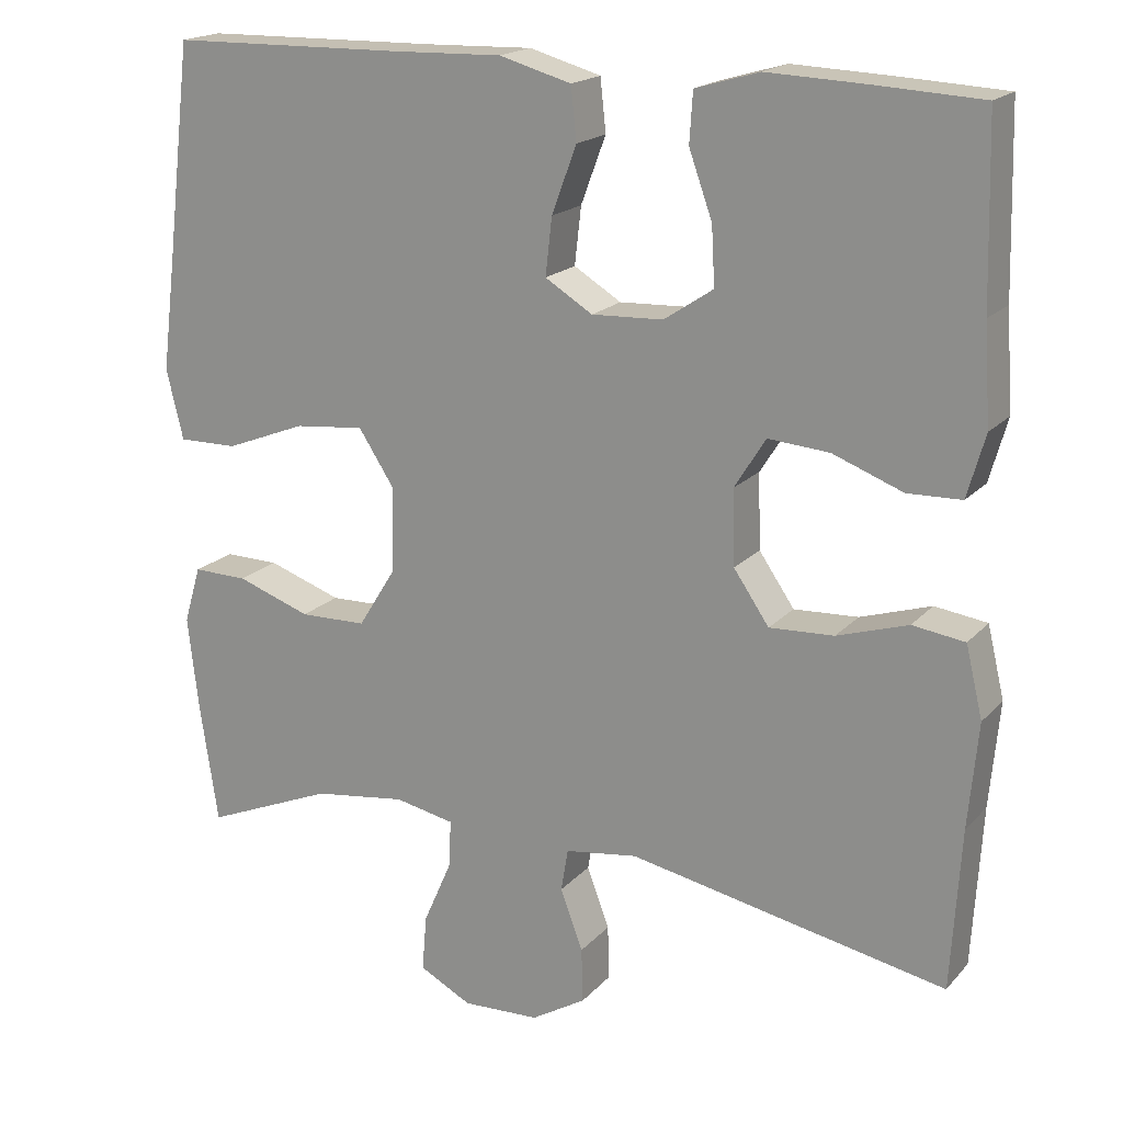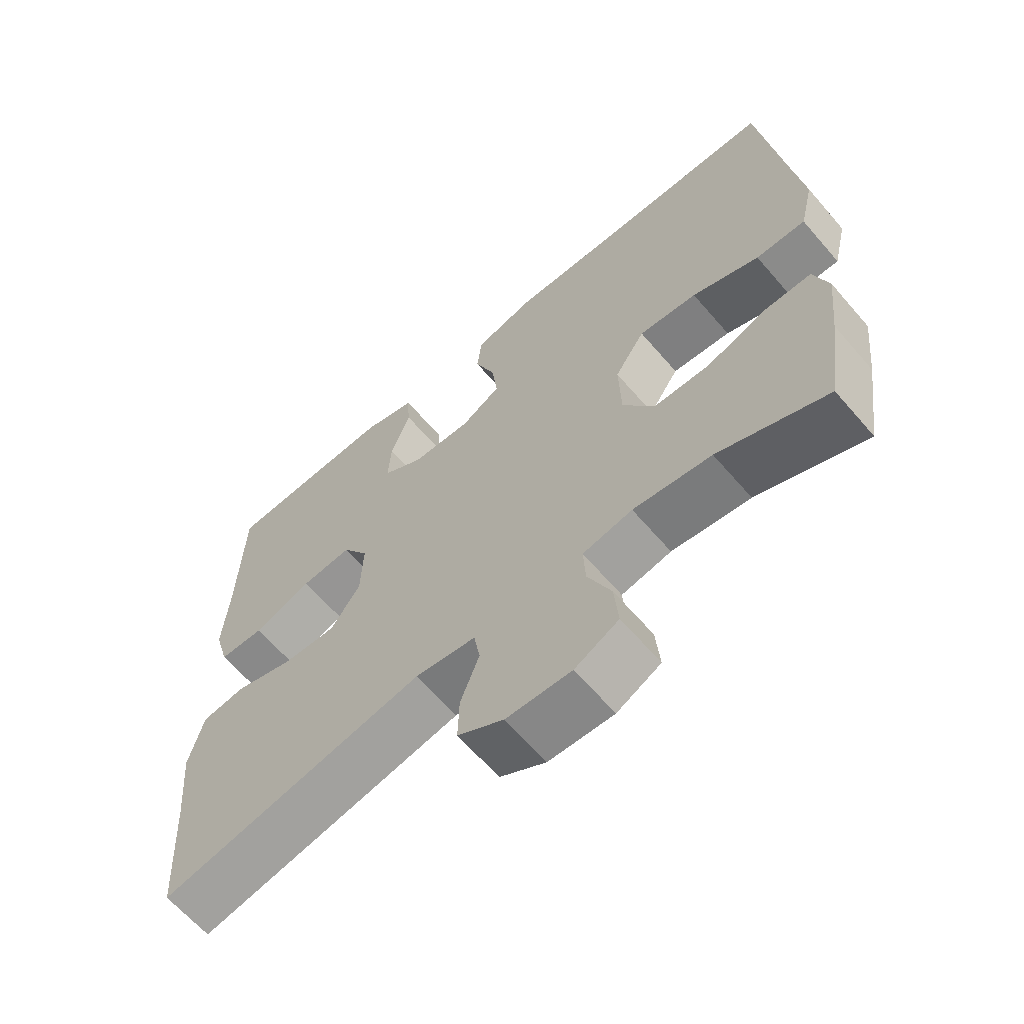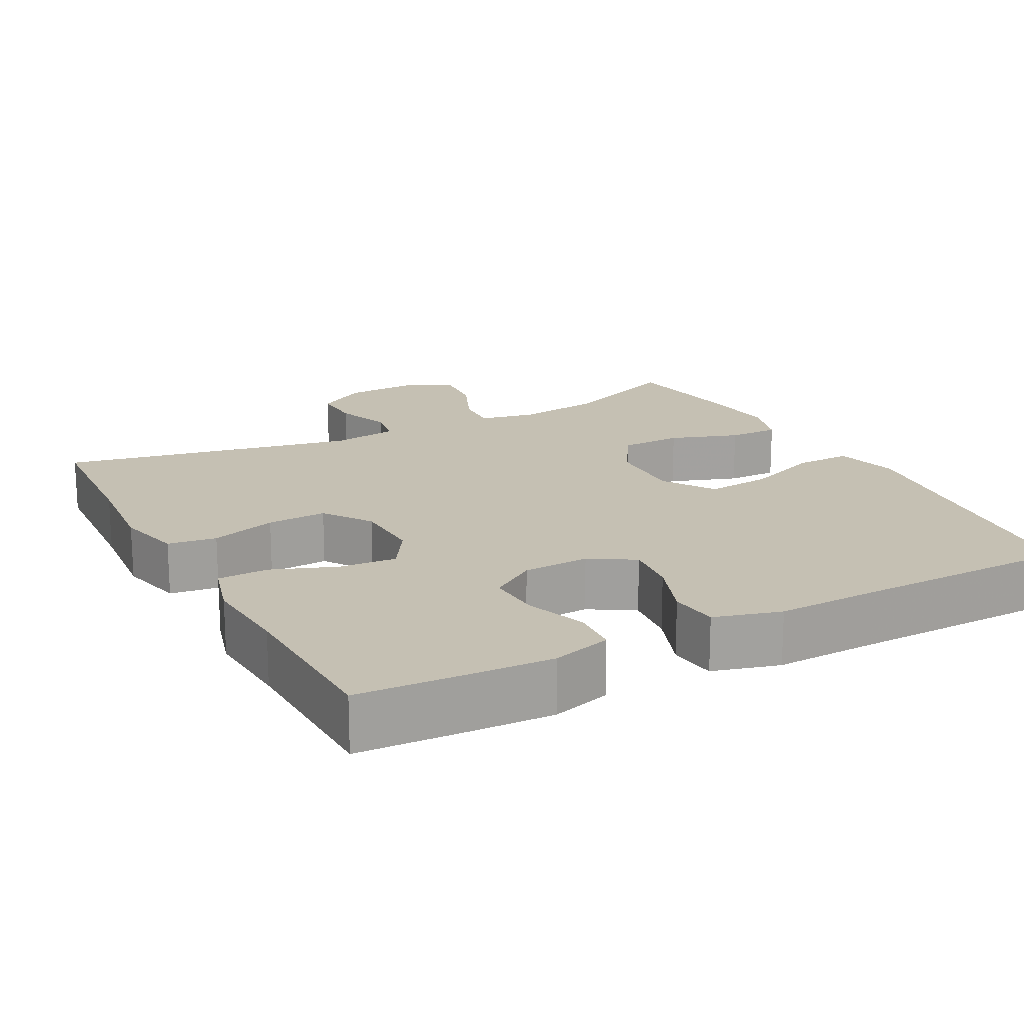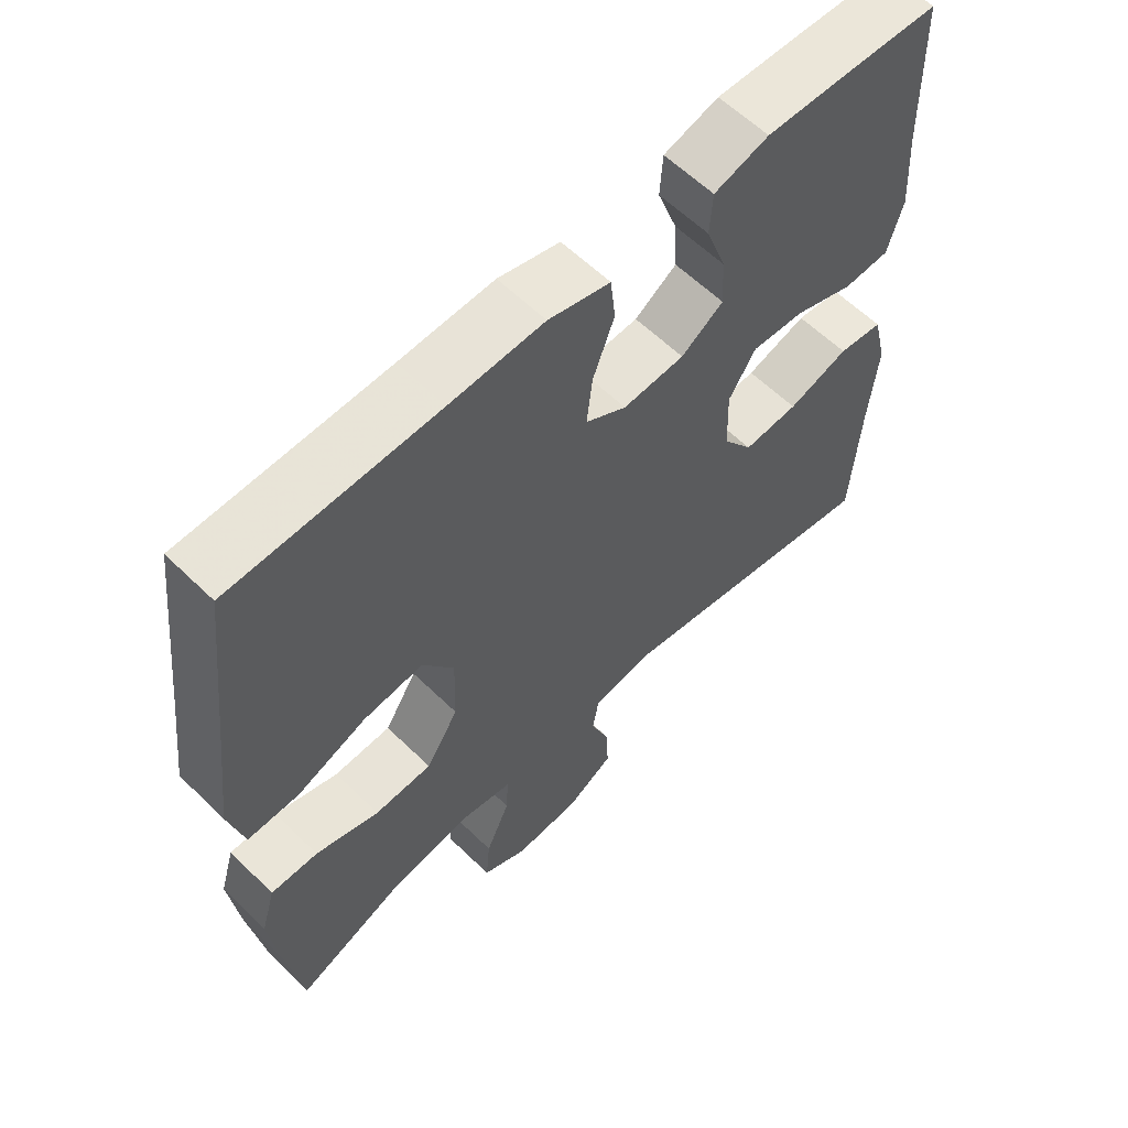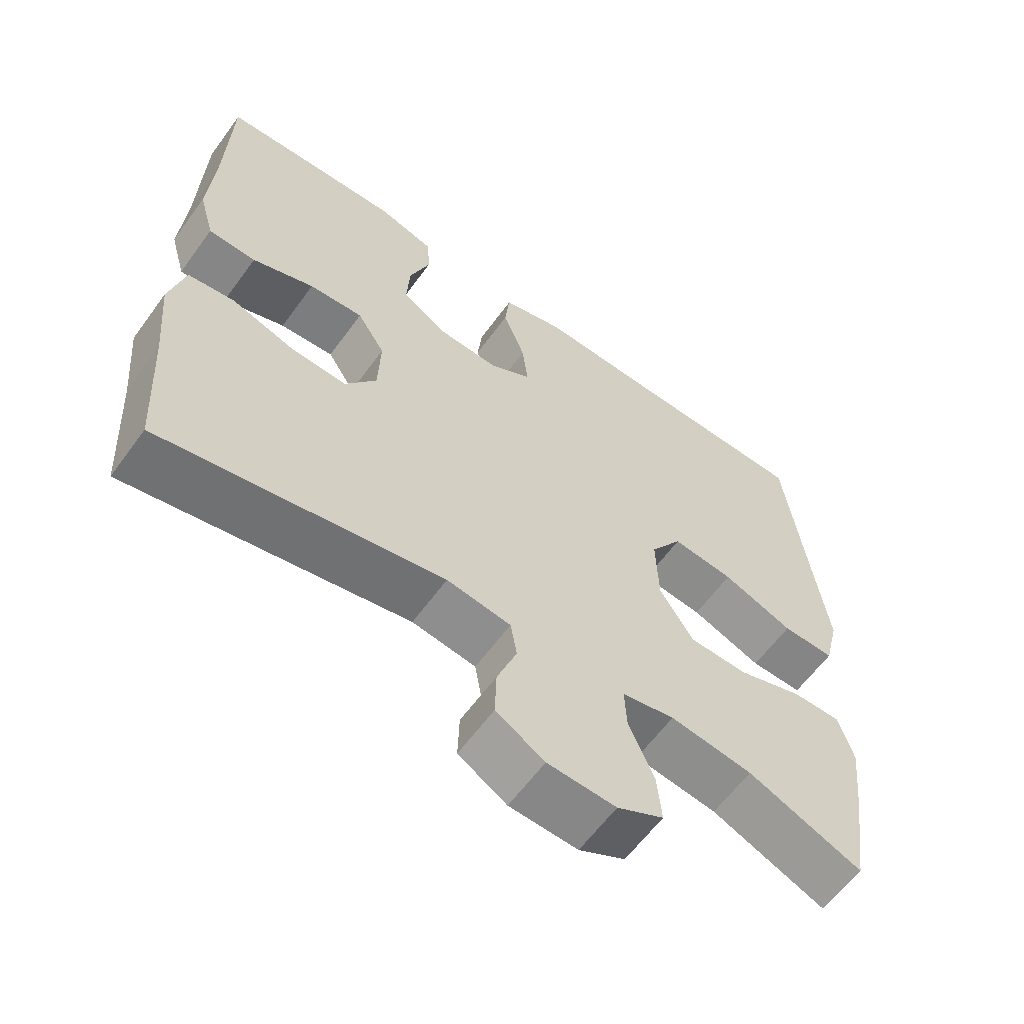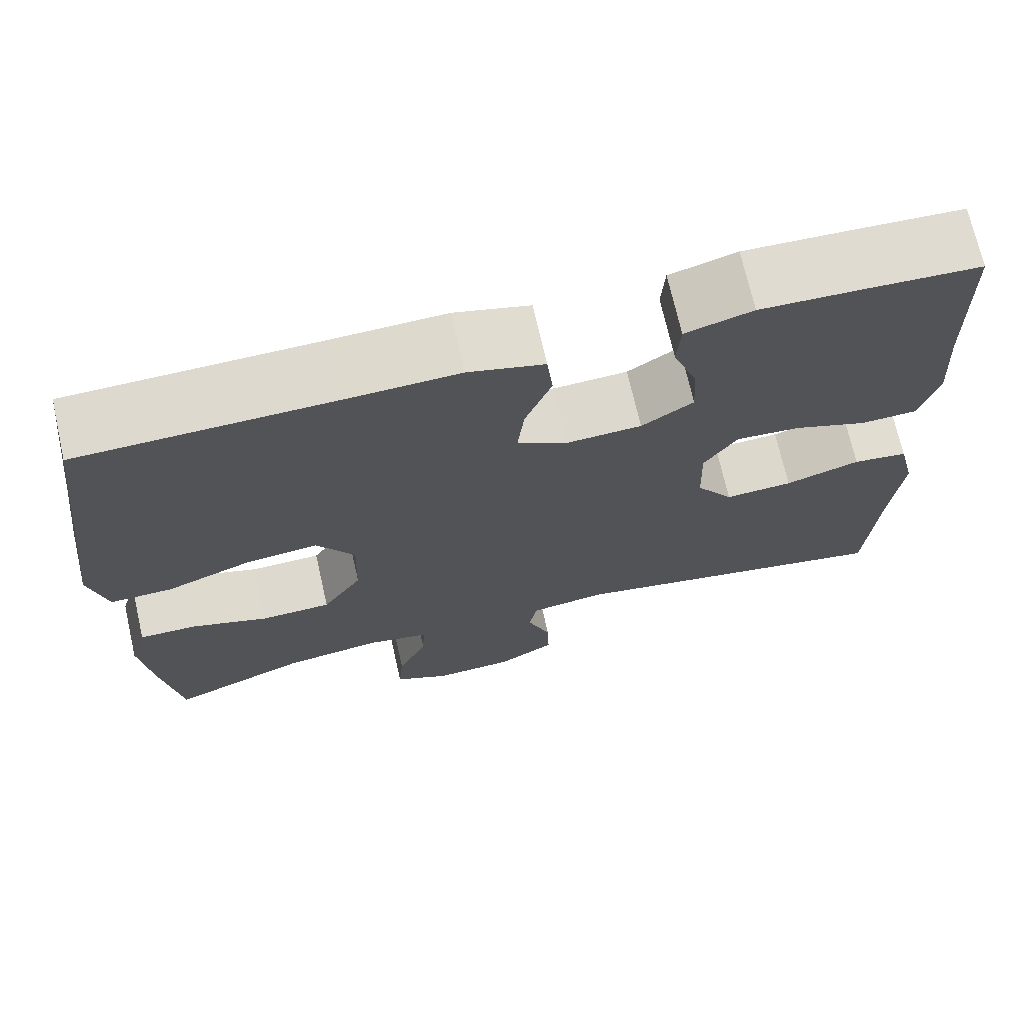
<metadata>
{"format":"obj","ext":"obj","renderer":"f3d","projection":"perspective","resolution":1024,"background":"white","views":[{"elev":18.5,"azim":-151.7,"up":"+Z"},{"elev":-64.3,"azim":40.8,"up":"+Z"},{"elev":18.1,"azim":-28.0,"up":"+Y"},{"elev":60.3,"azim":134.8,"up":"+Z"},{"elev":-61.3,"azim":-36.0,"up":"+Z"},{"elev":71.1,"azim":167.2,"up":"+Z"}]}
</metadata>
<code>
v -0.5 0.07 -0.5
v -0.512 0.07 -0.301
v -0.524 0.07 -0.17
v -0.503 0.07 -0.082
v -0.438 0.07 -0.073
v -0.35 0.07 -0.101
v -0.27 0.07 -0.105
v -0.226 0.07 -0.041
v -0.223 0.07 0.052
v -0.262 0.07 0.114
v -0.338 0.07 0.108
v -0.425 0.07 0.075
v -0.492 0.07 0.077
v -0.514 0.07 0.155
v -0.506 0.07 0.276
v -0.5 0.07 0.5
v -0.367 0.07 0.507
v -0.245 0.07 0.512
v -0.166 0.07 0.489
v -0.162 0.07 0.427
v -0.191 0.07 0.346
v -0.195 0.07 0.274
v -0.134 0.07 0.233
v -0.045 0.07 0.229
v 0.014 0.07 0.265
v 0.006 0.07 0.336
v -0.025 0.07 0.419
v -0.018 0.07 0.484
v 0.071 0.07 0.509
v 0.206 0.07 0.505
v 0.5 0.07 0.5
v 0.532 0.07 0.231
v 0.549 0.07 0.094
v 0.528 0.07 0.007
v 0.454 0.07 0.008
v 0.354 0.07 0.047
v 0.267 0.07 0.056
v 0.222 0.07 -0.013
v 0.225 0.07 -0.118
v 0.272 0.07 -0.193
v 0.355 0.07 -0.195
v 0.447 0.07 -0.163
v 0.515 0.07 -0.162
v 0.536 0.07 -0.233
v 0.523 0.07 -0.347
v 0.5 0.07 -0.5
v 0.339 0.07 -0.433
v 0.223 0.07 -0.417
v 0.149 0.07 -0.432
v 0.152 0.07 -0.492
v 0.187 0.07 -0.572
v 0.193 0.07 -0.642
v 0.128 0.07 -0.676
v 0.032 0.07 -0.672
v -0.036 0.07 -0.631
v -0.034 0.07 -0.563
v -0.006 0.07 -0.488
v -0.015 0.07 -0.435
v -0.105 0.07 -0.422
v -0.5 0 -0.5
v -0.512 0 -0.301
v -0.524 0 -0.17
v -0.503 0 -0.082
v -0.438 0 -0.073
v -0.35 0 -0.101
v -0.27 0 -0.105
v -0.226 0 -0.041
v -0.223 0 0.052
v -0.262 0 0.114
v -0.338 0 0.108
v -0.425 0 0.075
v -0.492 0 0.077
v -0.514 0 0.155
v -0.506 0 0.276
v -0.5 0 0.5
v -0.367 0 0.507
v -0.245 0 0.512
v -0.166 0 0.489
v -0.162 0 0.427
v -0.191 0 0.346
v -0.195 0 0.274
v -0.134 0 0.233
v -0.045 0 0.229
v 0.014 0 0.265
v 0.006 0 0.336
v -0.025 0 0.419
v -0.018 0 0.484
v 0.071 0 0.509
v 0.206 0 0.505
v 0.5 0 0.5
v 0.532 0 0.231
v 0.549 0 0.094
v 0.528 0 0.007
v 0.454 0 0.008
v 0.354 0 0.047
v 0.267 0 0.056
v 0.222 0 -0.013
v 0.225 0 -0.118
v 0.272 0 -0.193
v 0.355 0 -0.195
v 0.447 0 -0.163
v 0.515 0 -0.162
v 0.536 0 -0.233
v 0.523 0 -0.347
v 0.5 0 -0.5
v 0.339 0 -0.433
v 0.223 0 -0.417
v 0.149 0 -0.432
v 0.152 0 -0.492
v 0.187 0 -0.572
v 0.193 0 -0.642
v 0.128 0 -0.676
v 0.032 0 -0.672
v -0.036 0 -0.631
v -0.034 0 -0.563
v -0.006 0 -0.488
v -0.015 0 -0.435
v -0.105 0 -0.422
f 54 55 56 57
f 54 57 58
f 53 54 58
f 50 51 52 53
f 49 50 53 58
f 48 49 58 59
f 44 45 46 47
f 44 47 48
f 41 42 43 44
f 40 41 44 48
f 39 40 48 59
f 33 34 35 36
f 32 33 36 37
f 30 31 32 37
f 29 30 37 38
f 26 27 28 29
f 25 26 29 38
f 18 19 20 21
f 18 21 22
f 15 16 17 18
f 15 18 22
f 14 15 22 23
f 11 12 13 14
f 10 11 14 23
f 3 4 5 6
f 2 3 6 7
f 1 2 7
f 59 1 7 8
f 24 25 38 39
f 9 10 23 24
f 24 39 59
f 8 9 24 59
f 116 115 114 113
f 117 116 113
f 117 113 112
f 112 111 110 109
f 117 112 109 108
f 118 117 108 107
f 106 105 104 103
f 107 106 103
f 103 102 101 100
f 107 103 100 99
f 118 107 99 98
f 95 94 93 92
f 96 95 92 91
f 96 91 90 89
f 97 96 89 88
f 88 87 86 85
f 97 88 85 84
f 80 79 78 77
f 81 80 77
f 77 76 75 74
f 81 77 74
f 82 81 74 73
f 73 72 71 70
f 82 73 70 69
f 65 64 63 62
f 66 65 62 61
f 66 61 60
f 67 66 60 118
f 98 97 84 83
f 83 82 69 68
f 118 98 83
f 118 83 68 67
f 1 60 61 2
f 2 61 62 3
f 3 62 63 4
f 4 63 64 5
f 5 64 65 6
f 6 65 66 7
f 7 66 67 8
f 8 67 68 9
f 9 68 69 10
f 10 69 70 11
f 11 70 71 12
f 12 71 72 13
f 13 72 73 14
f 14 73 74 15
f 15 74 75 16
f 16 75 76 17
f 17 76 77 18
f 18 77 78 19
f 19 78 79 20
f 20 79 80 21
f 21 80 81 22
f 22 81 82 23
f 23 82 83 24
f 24 83 84 25
f 25 84 85 26
f 26 85 86 27
f 27 86 87 28
f 28 87 88 29
f 29 88 89 30
f 30 89 90 31
f 31 90 91 32
f 32 91 92 33
f 33 92 93 34
f 34 93 94 35
f 35 94 95 36
f 36 95 96 37
f 37 96 97 38
f 38 97 98 39
f 39 98 99 40
f 40 99 100 41
f 41 100 101 42
f 42 101 102 43
f 43 102 103 44
f 44 103 104 45
f 45 104 105 46
f 46 105 106 47
f 47 106 107 48
f 48 107 108 49
f 49 108 109 50
f 50 109 110 51
f 51 110 111 52
f 52 111 112 53
f 53 112 113 54
f 54 113 114 55
f 55 114 115 56
f 56 115 116 57
f 57 116 117 58
f 58 117 118 59
f 59 118 60 1

</code>
